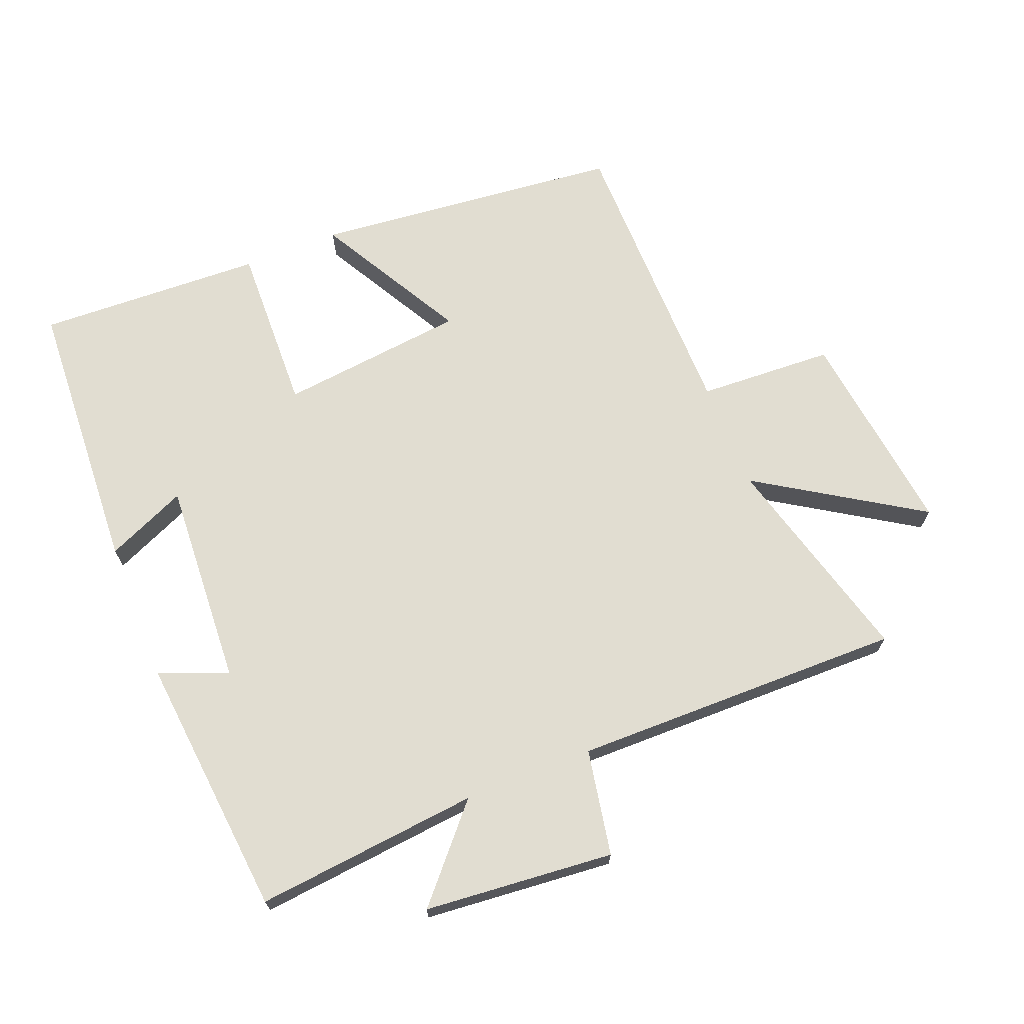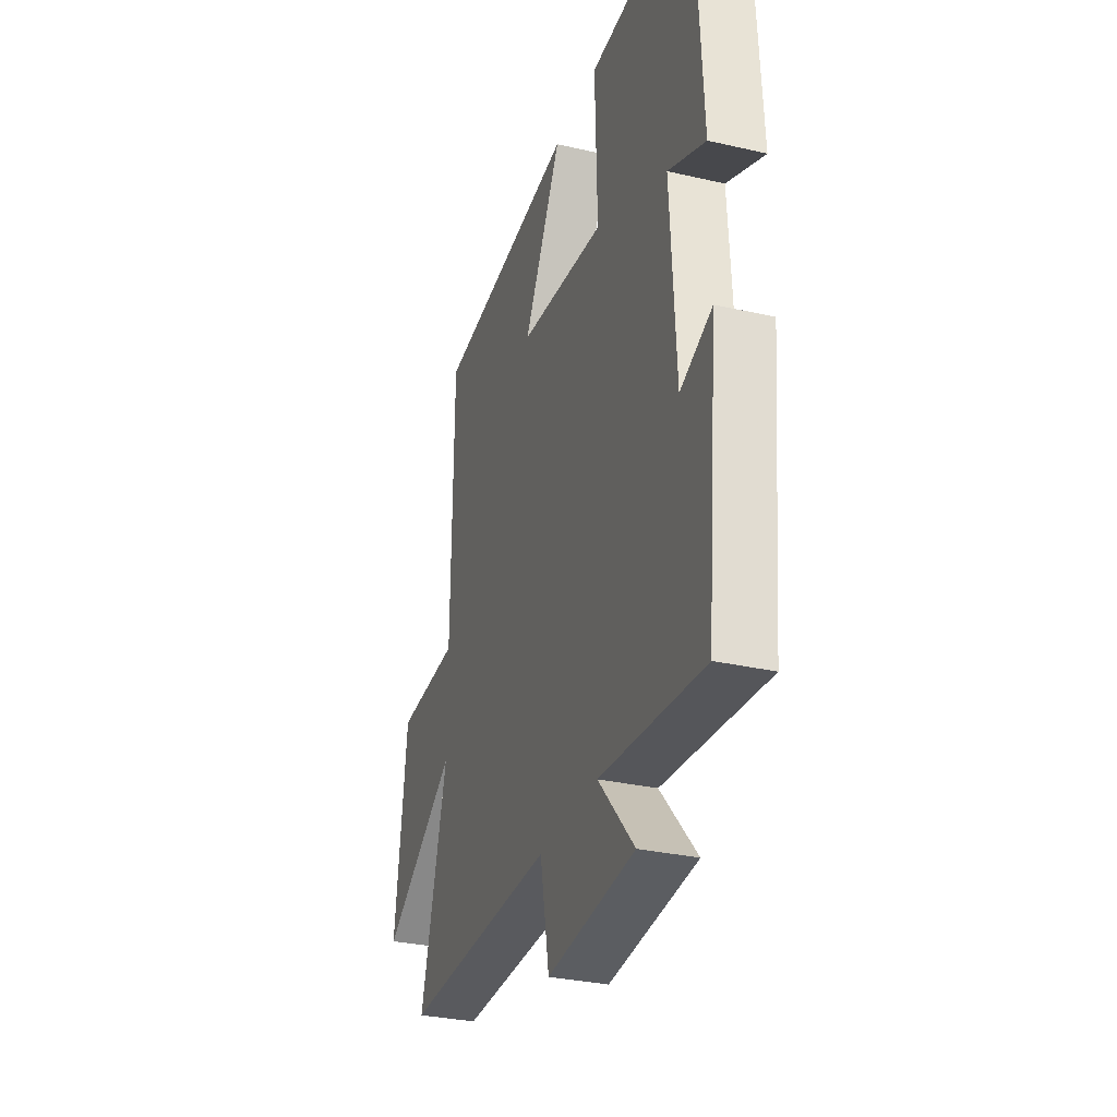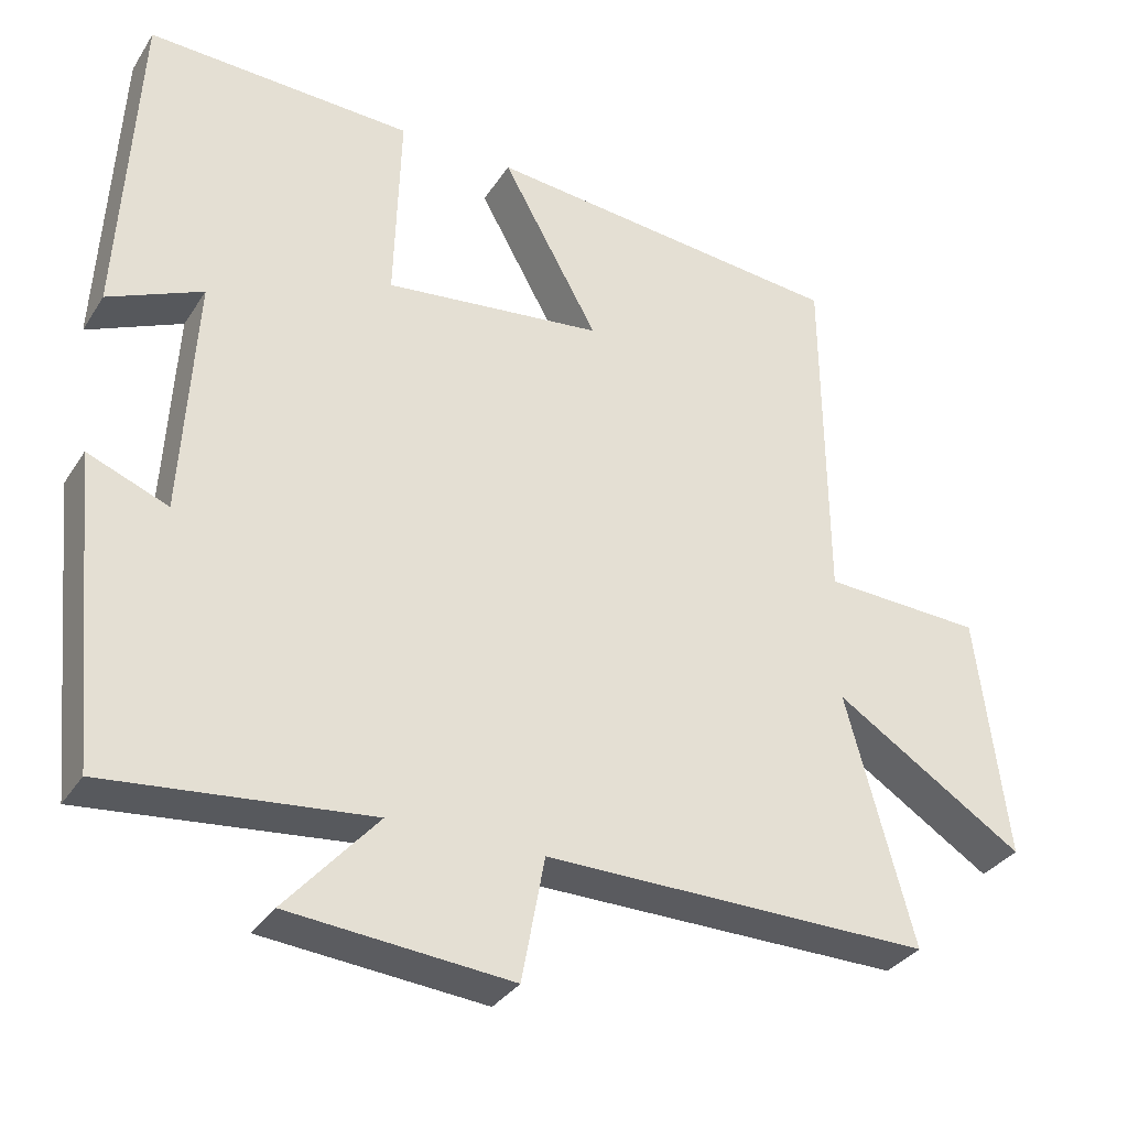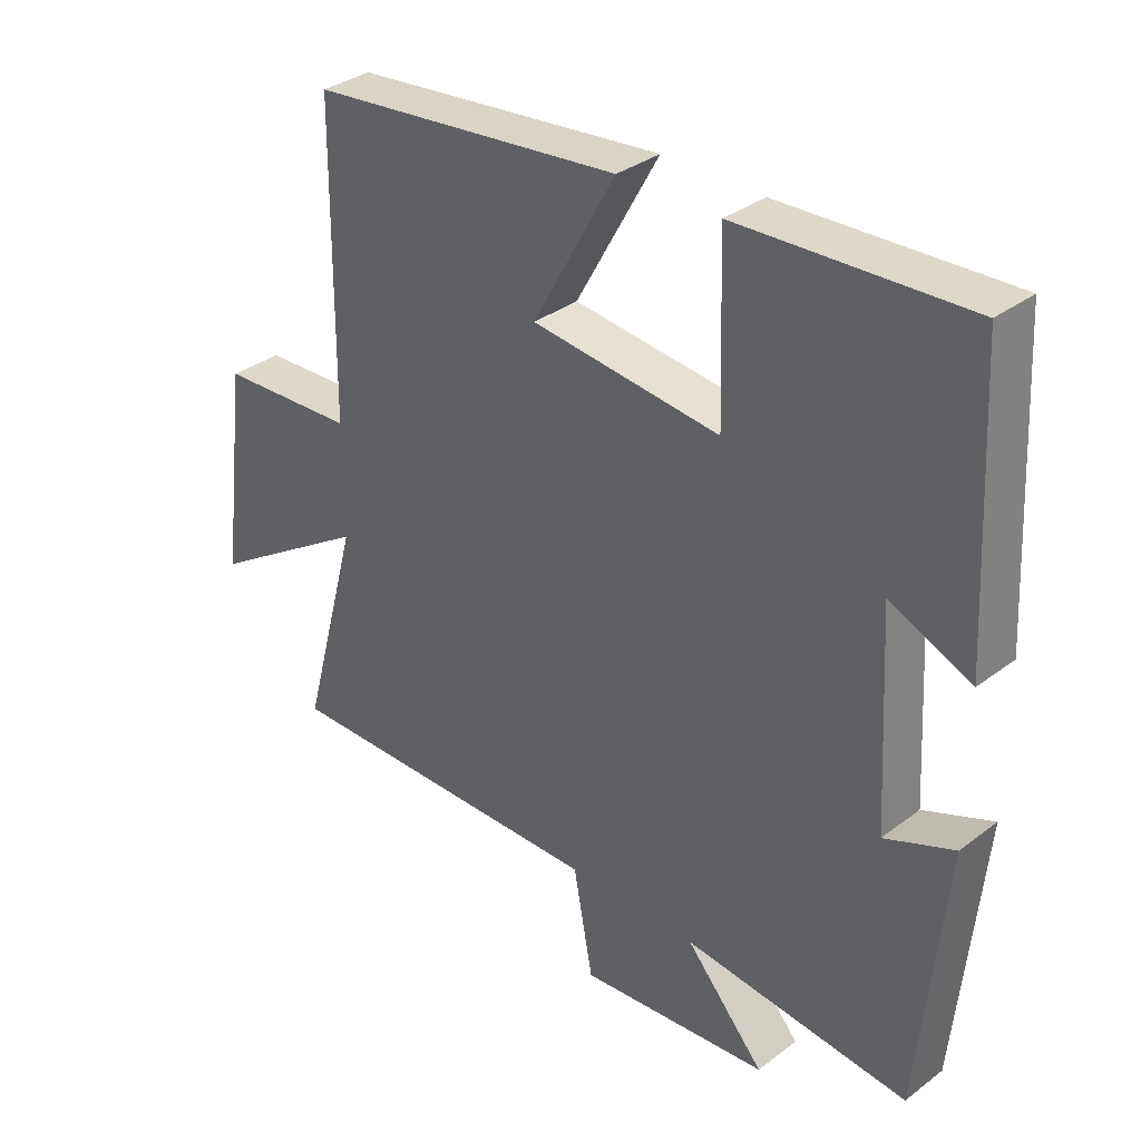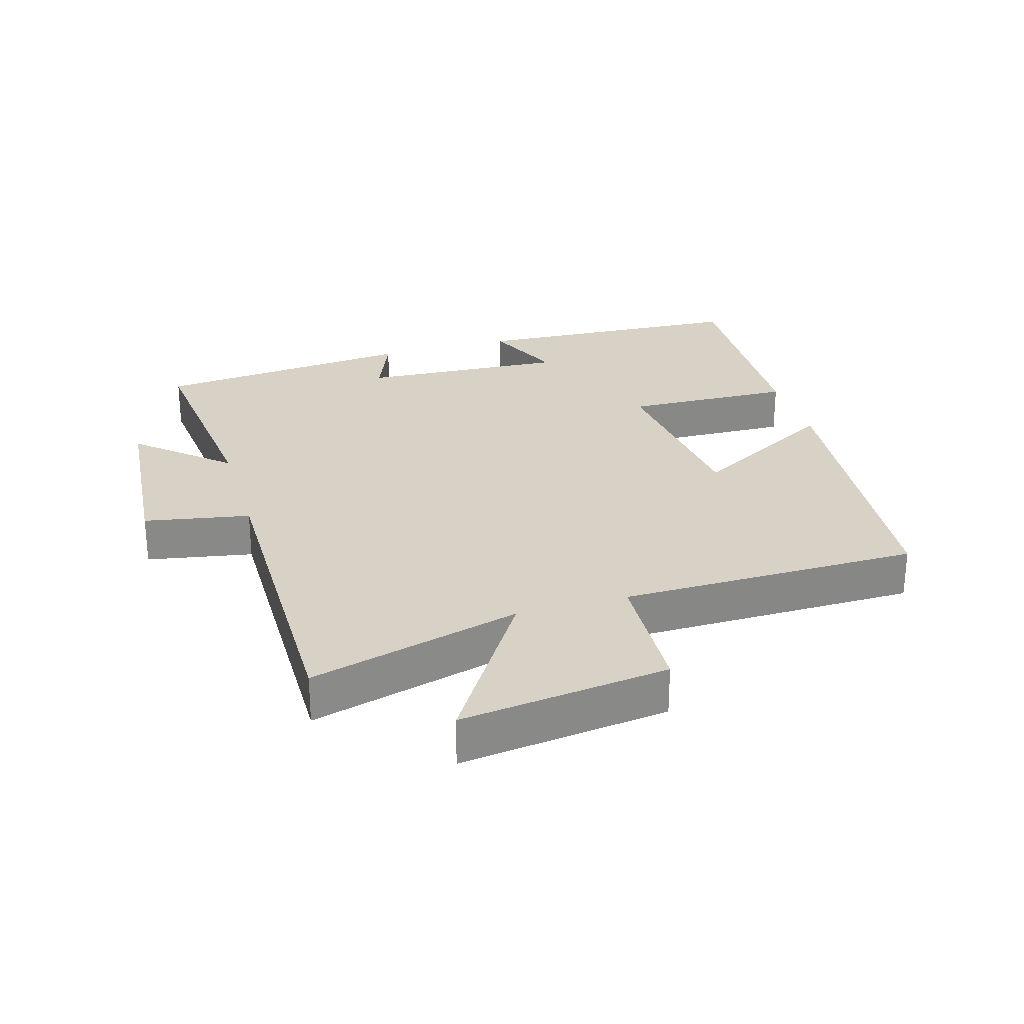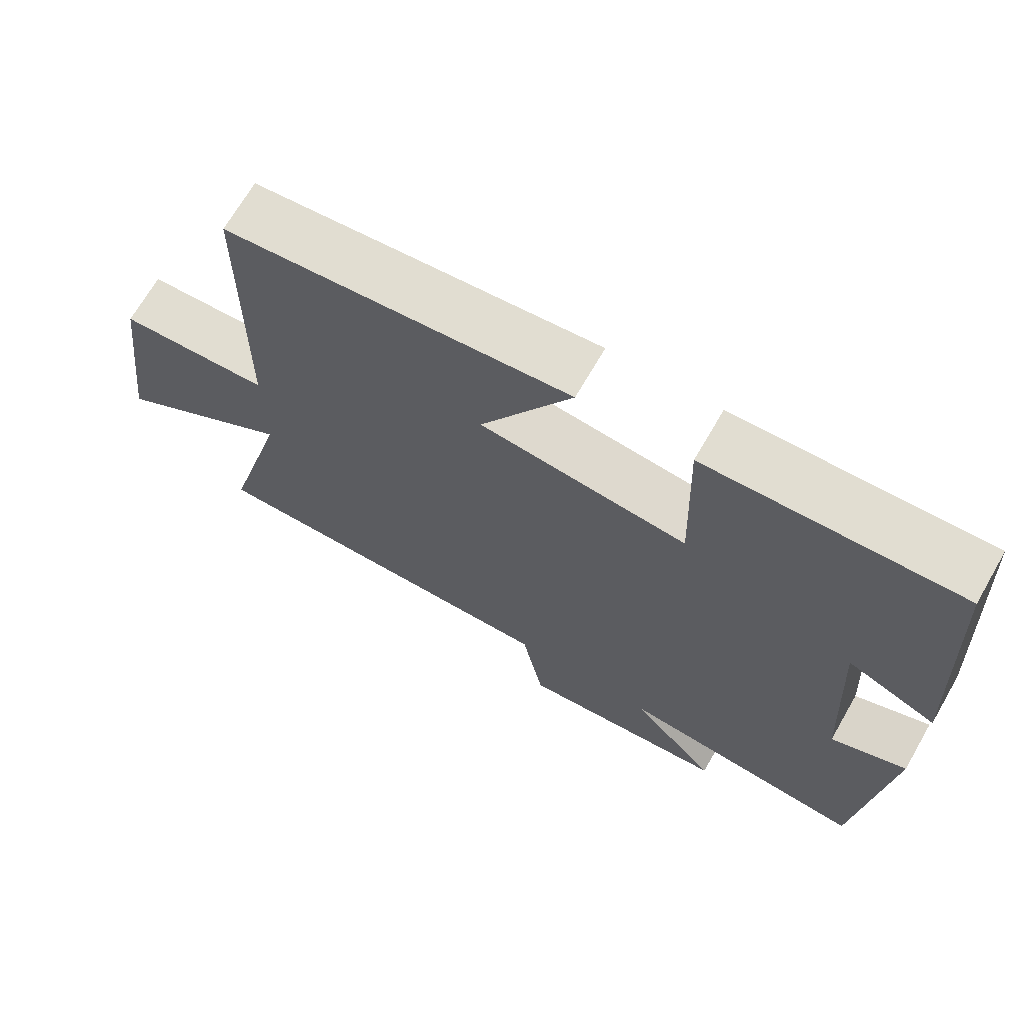
<metadata>
{"format":"obj","ext":"obj","renderer":"f3d","projection":"perspective","resolution":1024,"background":"white","views":[{"elev":68.9,"azim":158.3,"up":"+Y"},{"elev":-31.3,"azim":71.9,"up":"+Z"},{"elev":-33.0,"azim":152.2,"up":"+Z"},{"elev":33.7,"azim":44.3,"up":"+Z"},{"elev":27.4,"azim":-106.5,"up":"+Y"},{"elev":69.1,"azim":30.0,"up":"+Z"}]}
</metadata>
<code>
v 0.461 0.07 -0.535
v 0.118 0.07 -0.5
v 0.238 0.07 -0.636
v -0.052 0.07 -0.662
v -0.082 0.07 -0.5
v -0.588 0.07 -0.505
v -0.5 0.07 -0.179
v -0.748 0.07 -0.337
v -0.708 0.07 -0.017
v -0.5 0.07 -0.007
v -0.496 0.07 0.452
v -0.022 0.07 0.5
v -0.148 0.07 0.273
v 0.138 0.07 0.241
v 0.13 0.07 0.5
v 0.477 0.07 0.514
v 0.5 0.07 0.087
v 0.377 0.07 0.141
v 0.395 0.07 -0.175
v 0.5 0.07 -0.133
v 0.461 0 -0.535
v 0.118 0 -0.5
v 0.238 0 -0.636
v -0.052 0 -0.662
v -0.082 0 -0.5
v -0.588 0 -0.505
v -0.5 0 -0.179
v -0.748 0 -0.337
v -0.708 0 -0.017
v -0.5 0 -0.007
v -0.496 0 0.452
v -0.022 0 0.5
v -0.148 0 0.273
v 0.138 0 0.241
v 0.13 0 0.5
v 0.477 0 0.514
v 0.5 0 0.087
v 0.377 0 0.141
v 0.395 0 -0.175
v 0.5 0 -0.133
f 19 20 1 2
f 18 19 2
f 15 16 17 18
f 14 15 18
f 13 14 18 2
f 10 11 12 13
f 10 13 2
f 7 8 9 10
f 7 10 2 3
f 5 6 7
f 5 7 3
f 3 4 5
f 22 21 40 39
f 22 39 38
f 38 37 36 35
f 38 35 34
f 22 38 34 33
f 33 32 31 30
f 22 33 30
f 30 29 28 27
f 23 22 30 27
f 27 26 25
f 23 27 25
f 25 24 23
f 1 21 22 2
f 2 22 23 3
f 3 23 24 4
f 4 24 25 5
f 5 25 26 6
f 6 26 27 7
f 7 27 28 8
f 8 28 29 9
f 9 29 30 10
f 10 30 31 11
f 11 31 32 12
f 12 32 33 13
f 13 33 34 14
f 14 34 35 15
f 15 35 36 16
f 16 36 37 17
f 17 37 38 18
f 18 38 39 19
f 19 39 40 20
f 20 40 21 1

</code>
